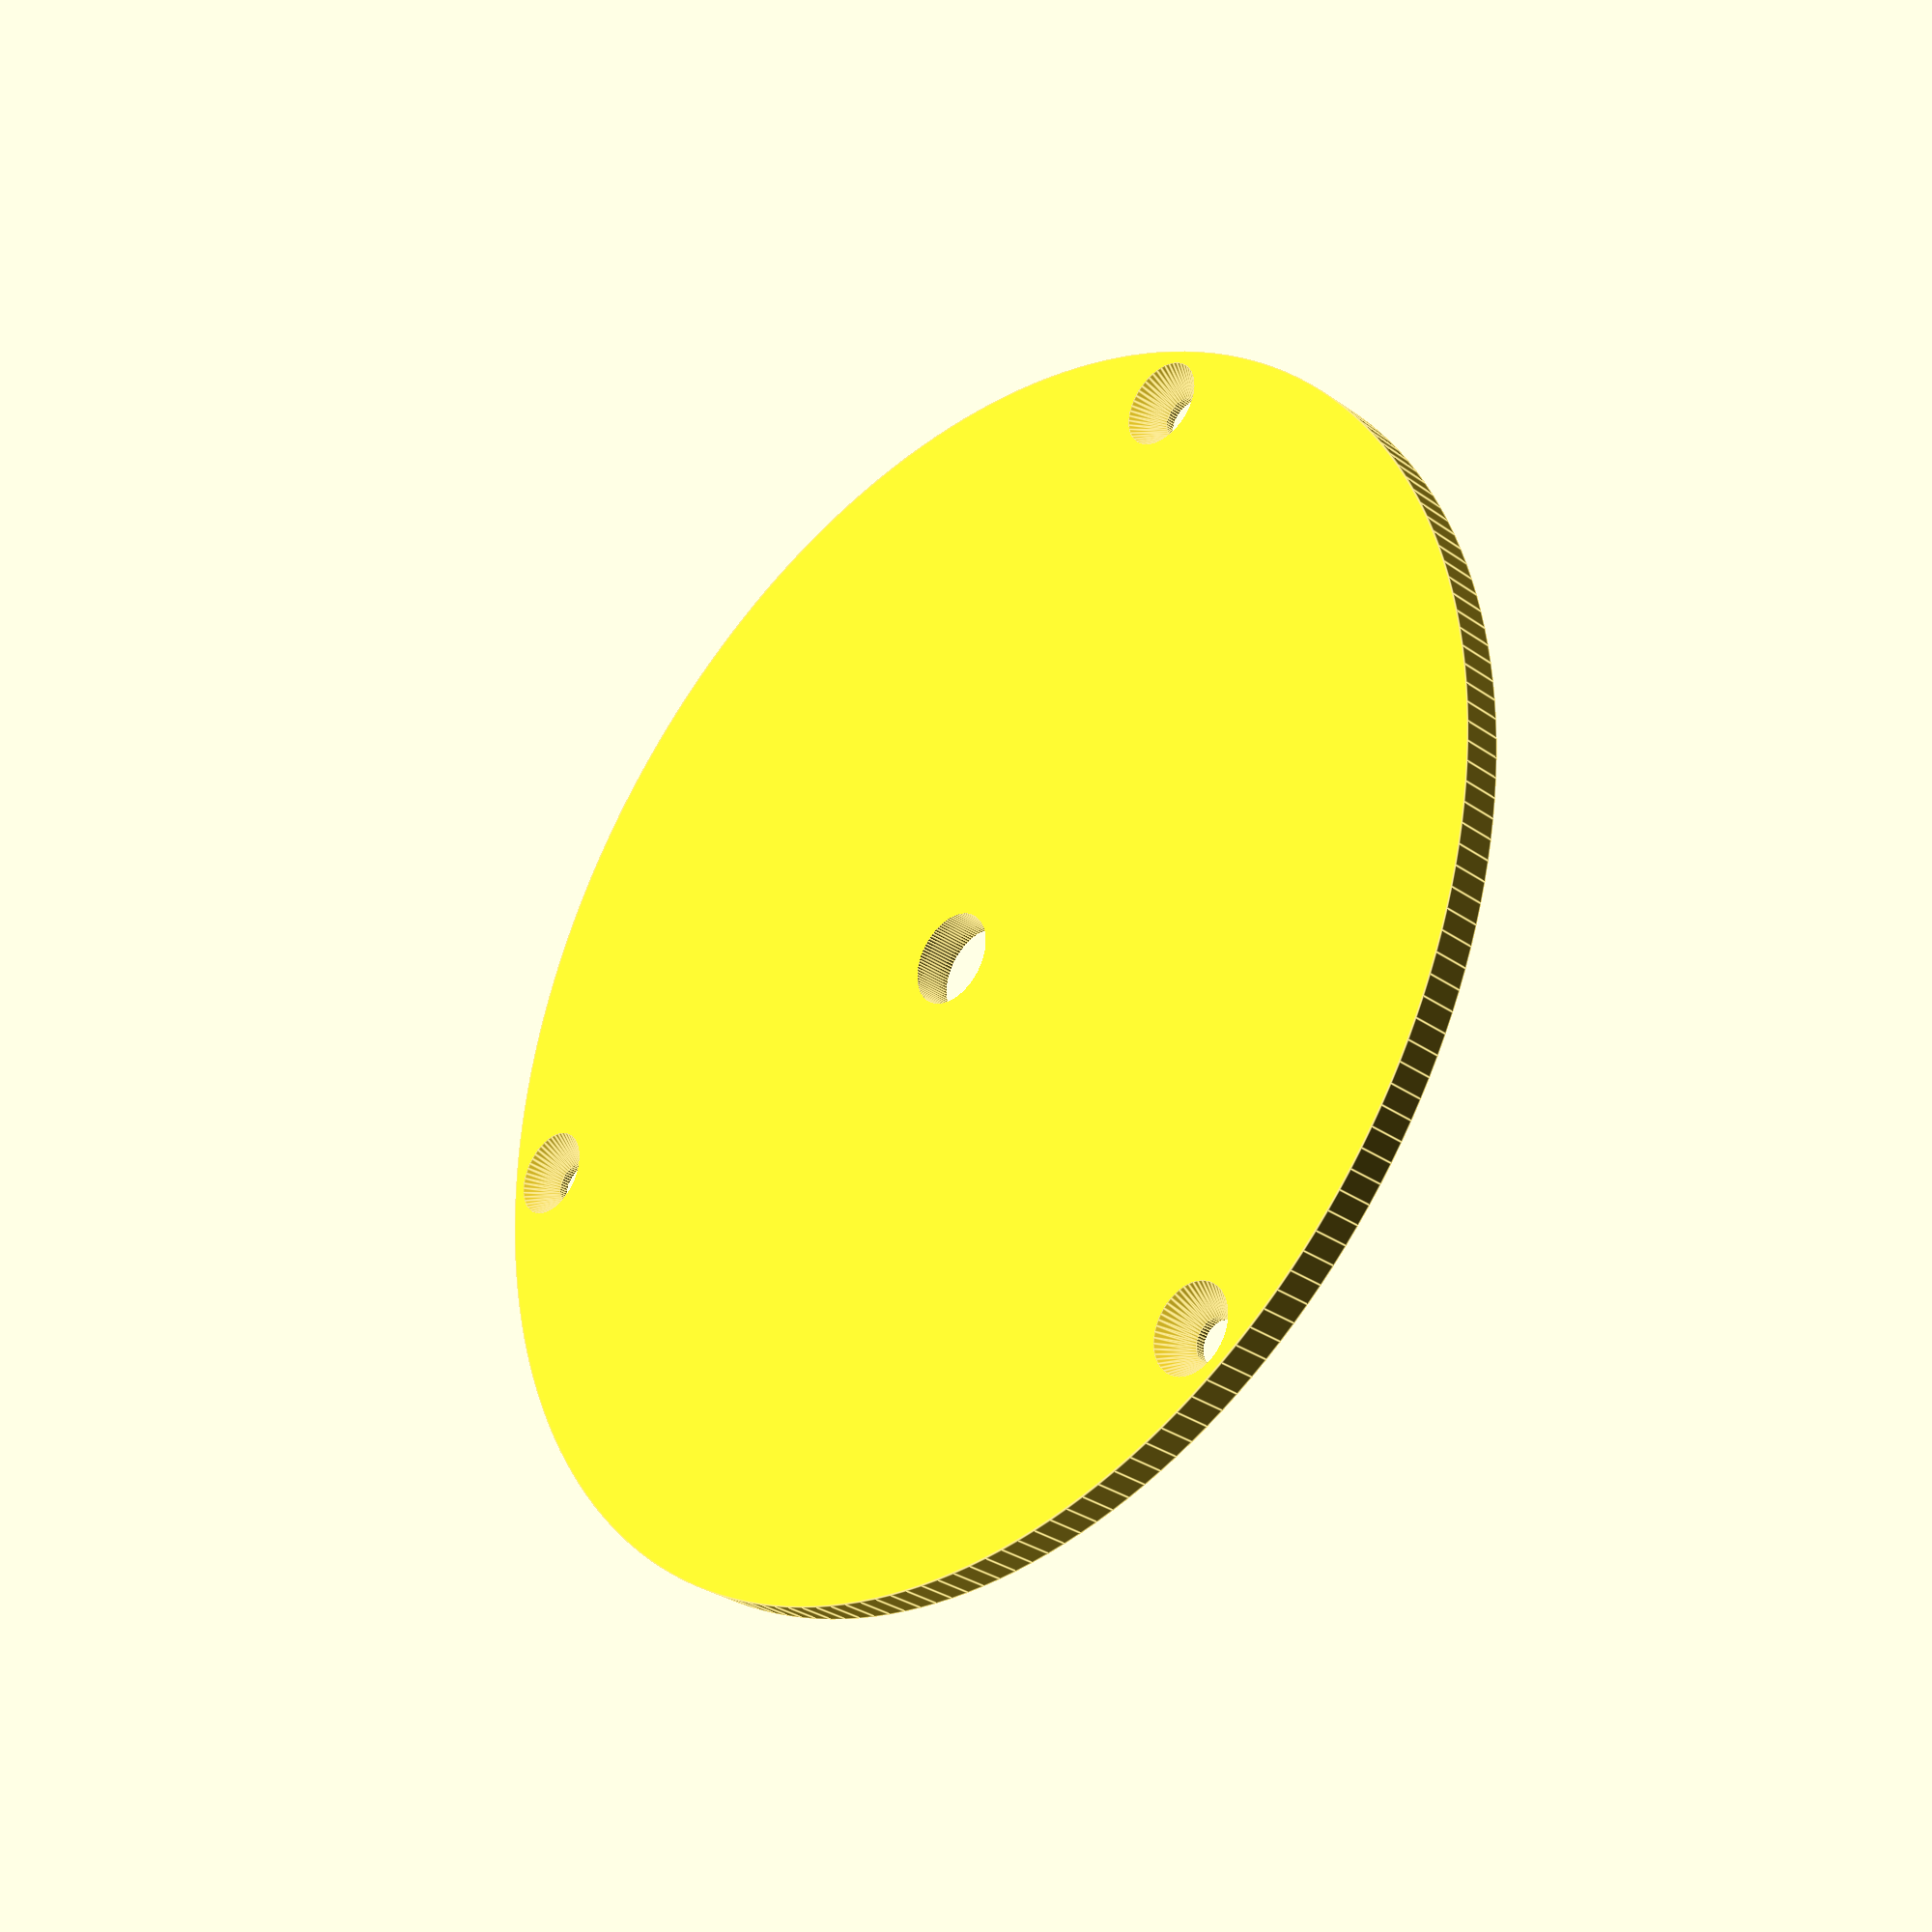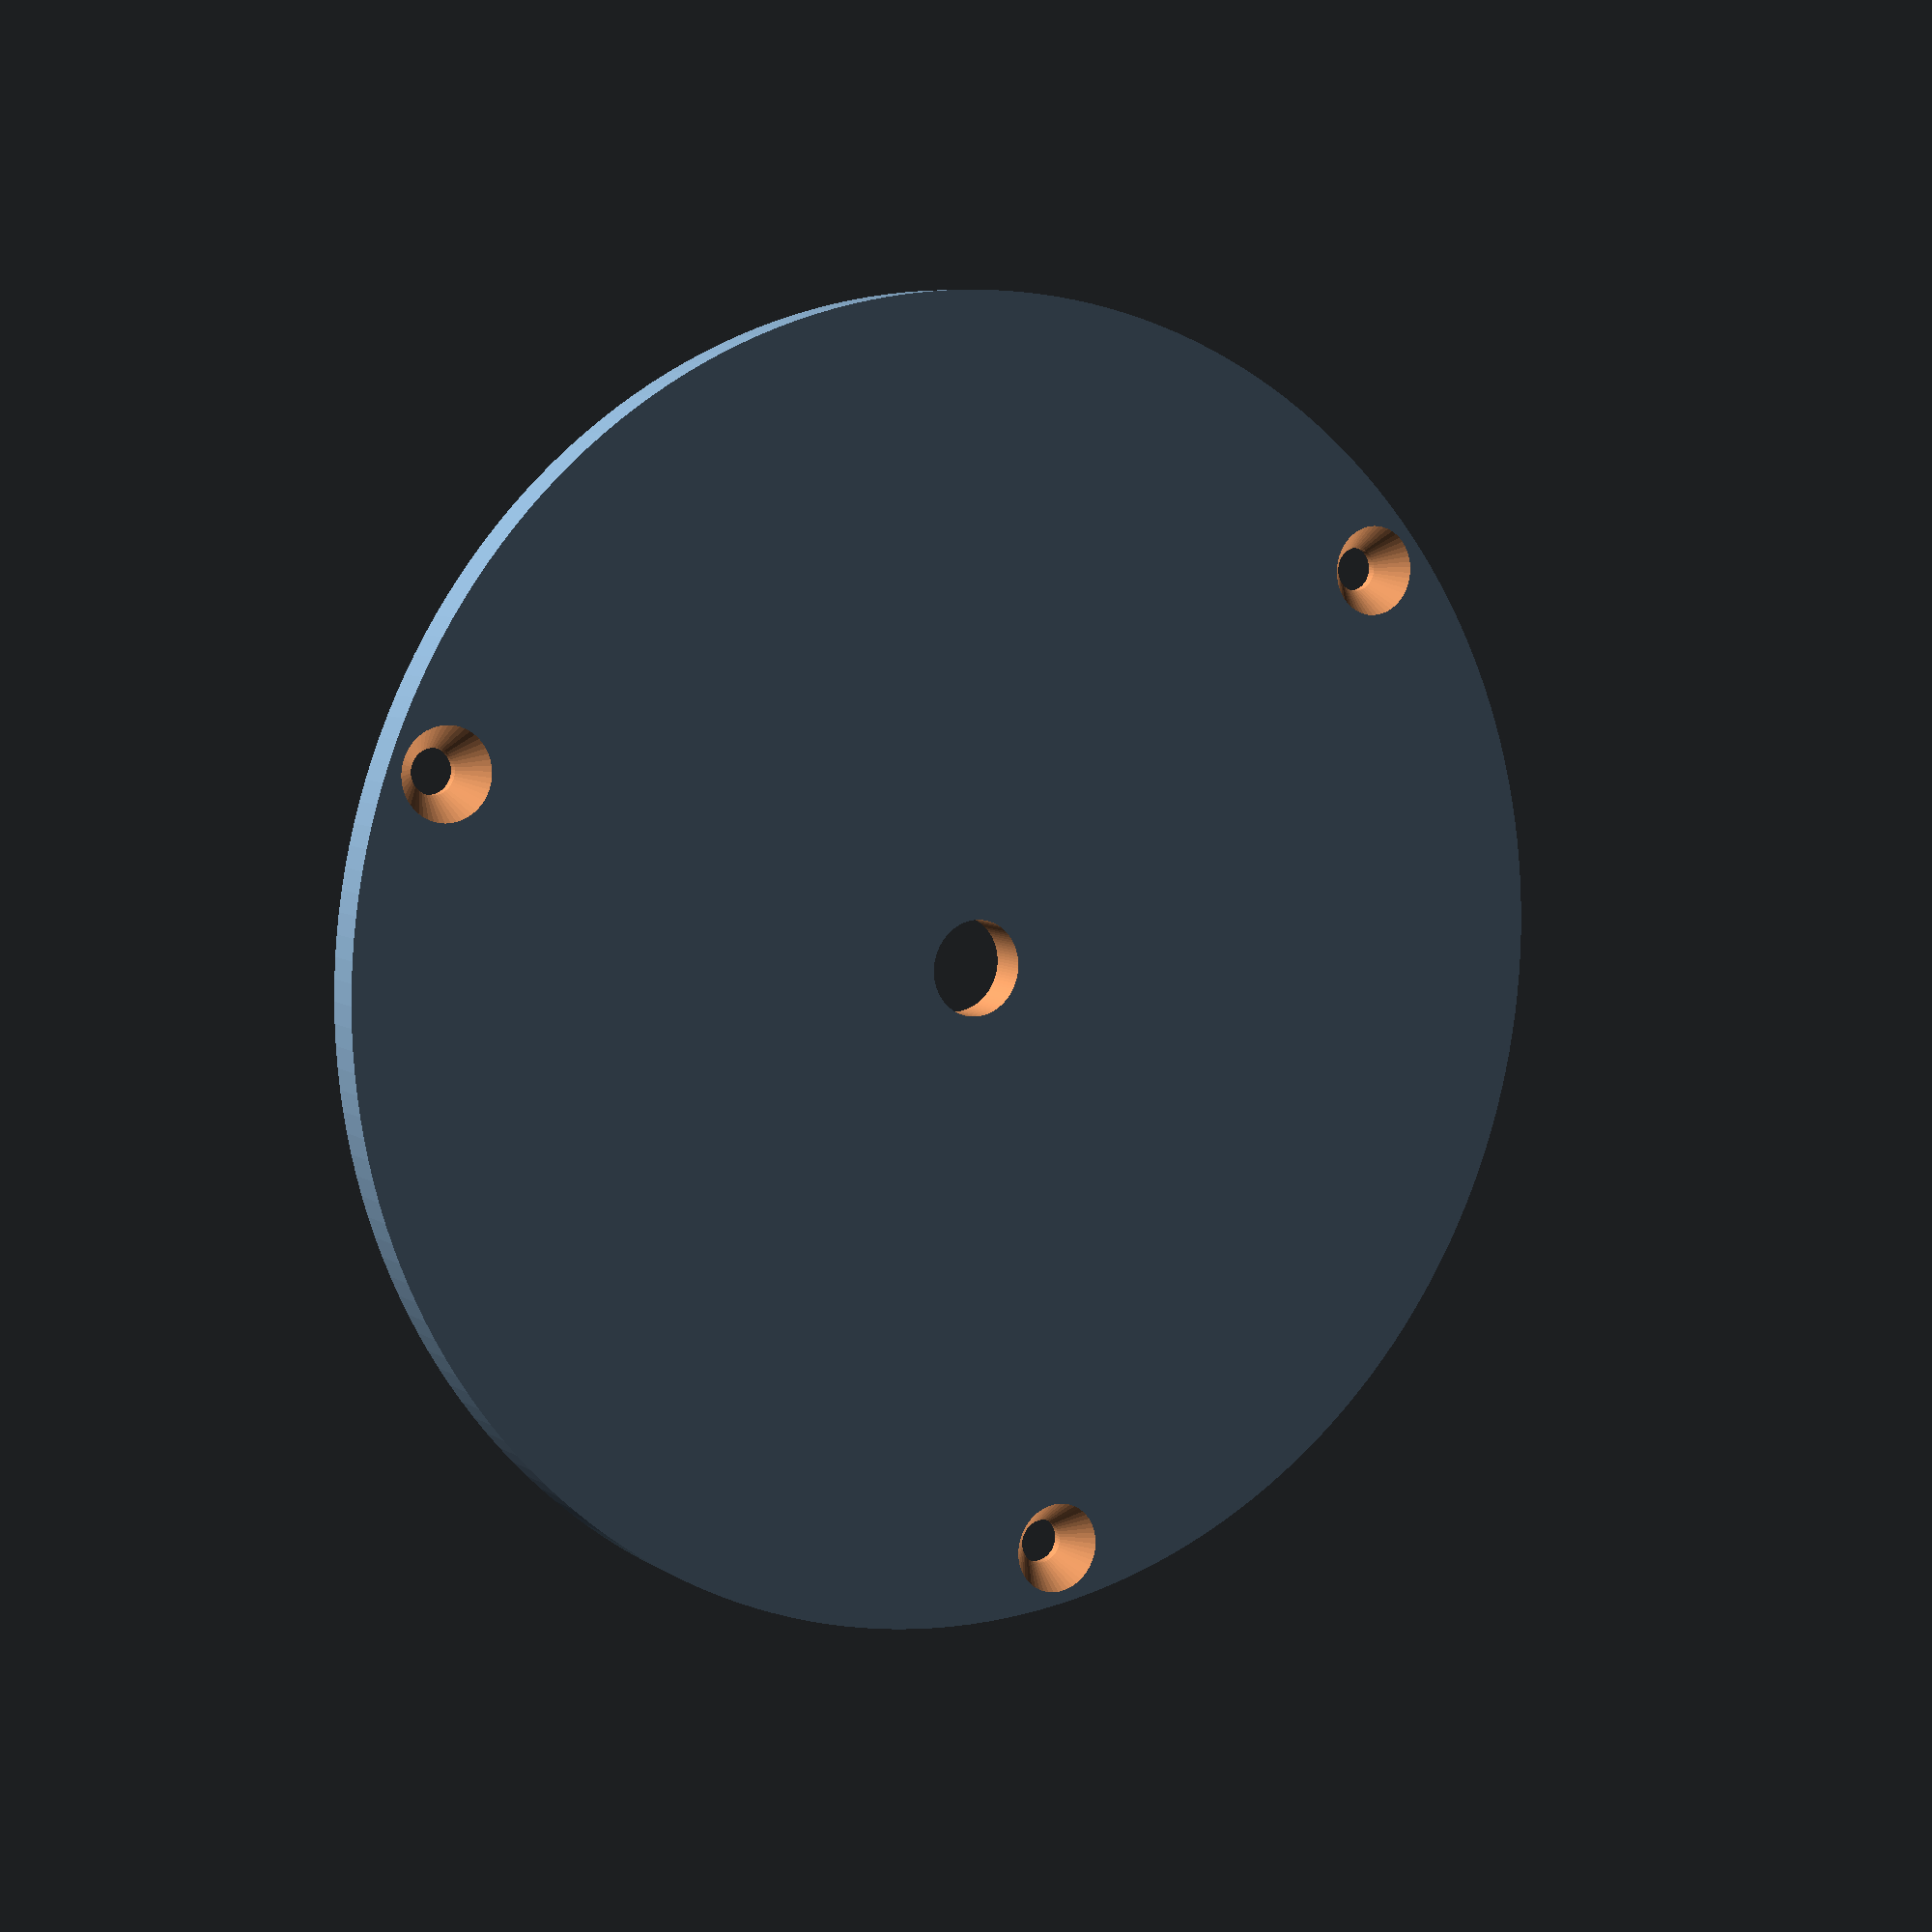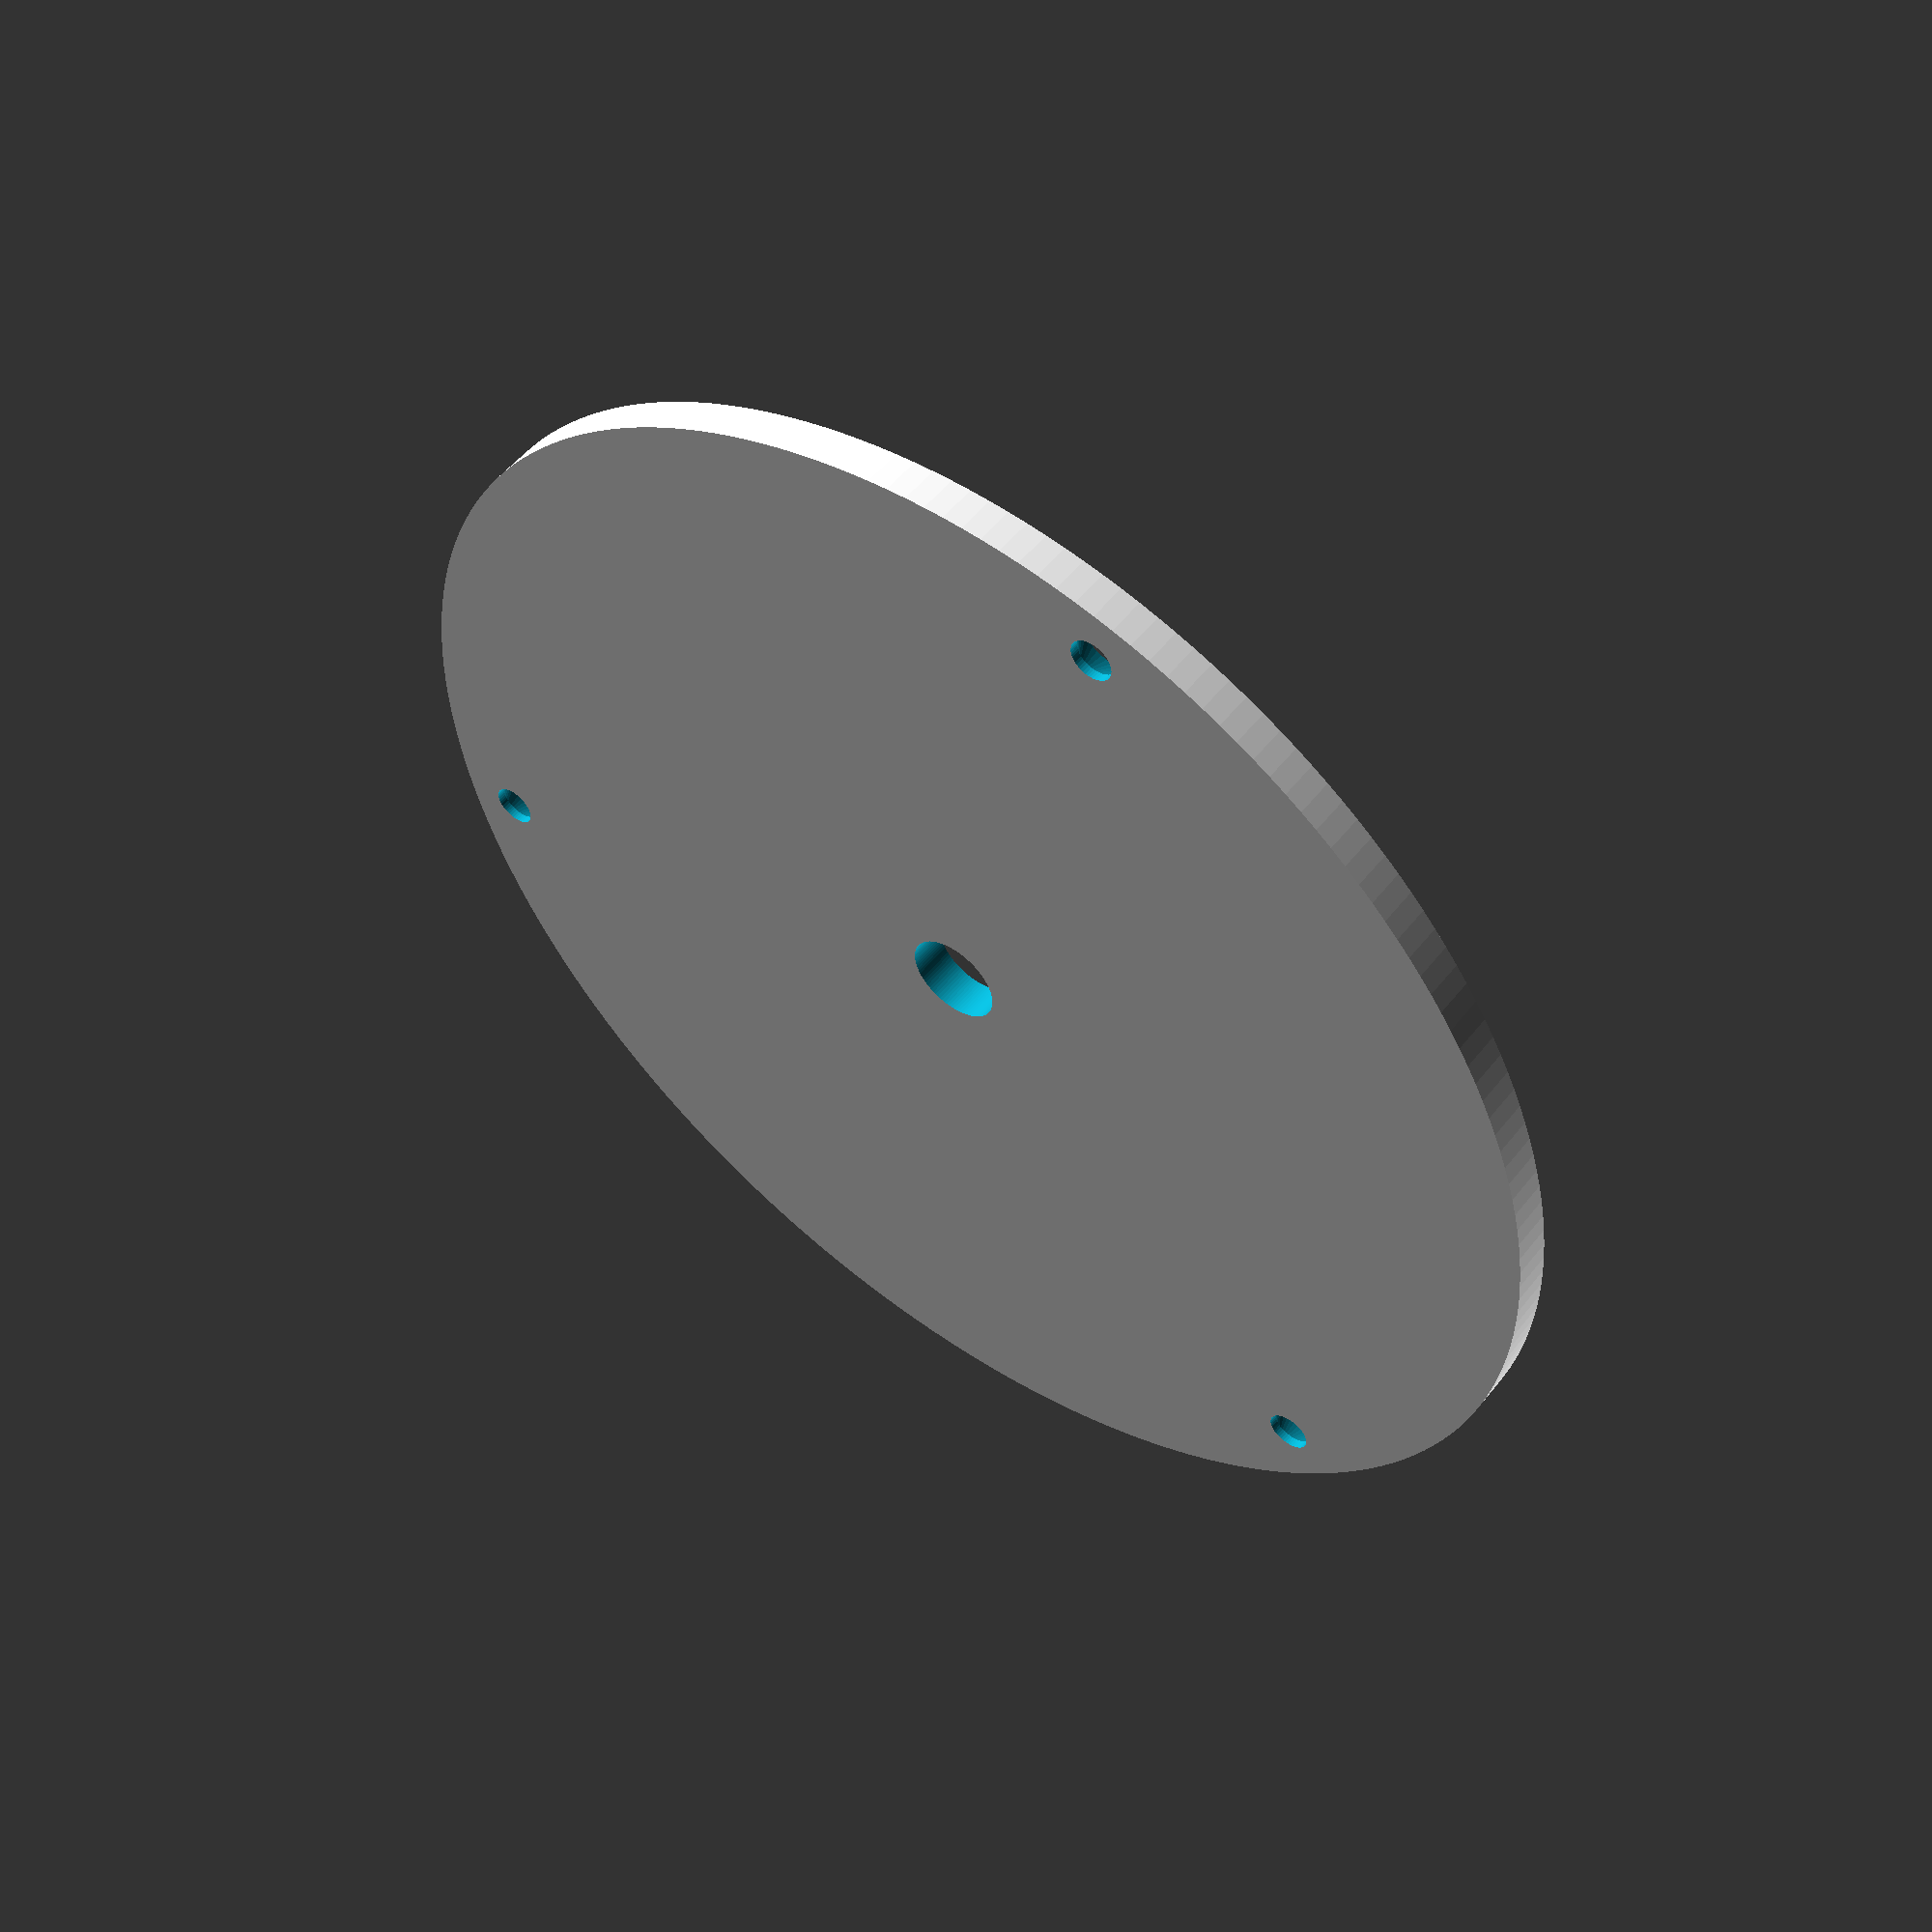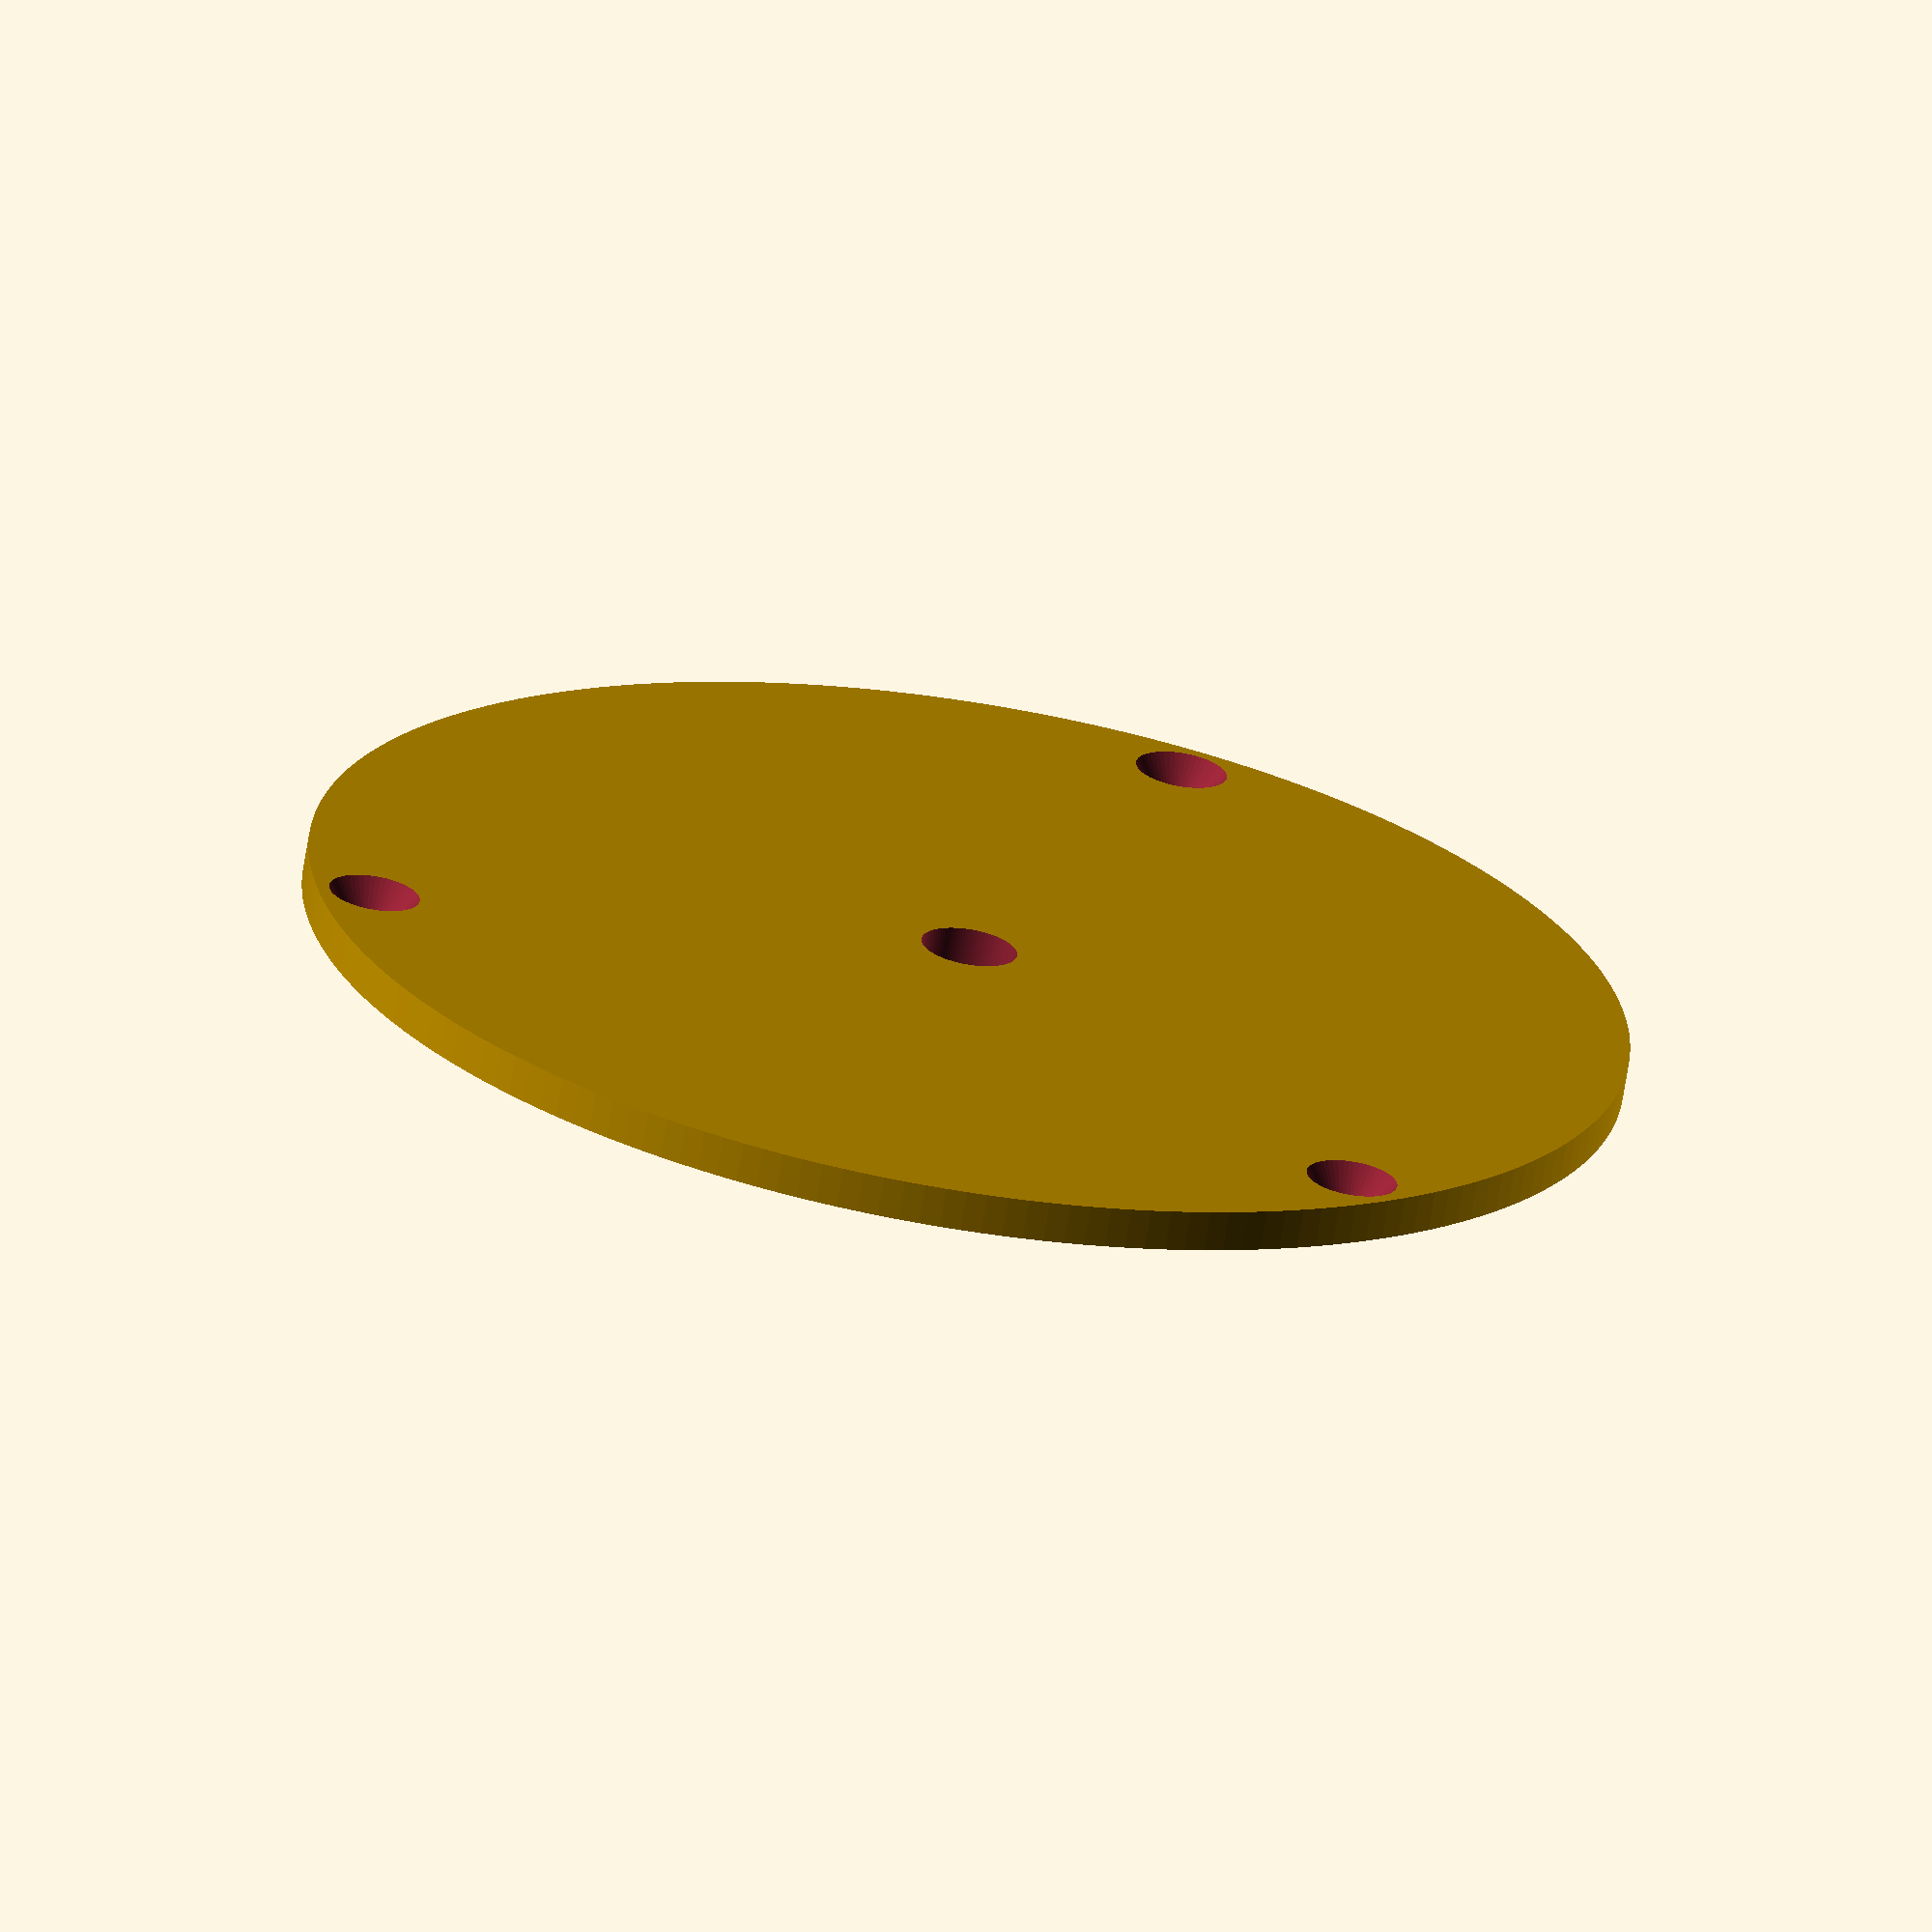
<openscad>
// Router plate used in an older model Rockler Router Lift.
// Outer diameter of the plate is roughly 4 11/32" in diameter.
//
// The reason that I made these, other than they have replaced
// the lift with better ones (multiple gears) and I cannot find
// a plate that will fit this one, is because I need a way to 
// specify multiple bit holes so that the plate that I use matches
// the bit.  
//
// Set CENTER_HOLE_DIAMETER to something slightly large than the bit
// diameter. 

// All measurements in millimeters

// Main disk dimensions
DISK_DIAMETER = 110.3;  
DISK_THICKNESS = 3.4;  
CENTER_HOLE_DIAMETER = 8;  

// Screw hole parameters
NUMBER_SCREW_HOLES = 3;
SCREW_HOLE_DIAMETER = 3.7;  
SCREW_HEAD_DIAMETER = 7.6;
EDGE_TO_HOLE_DISTANCE = 3;  // Distance from disk edge to outer screw wall
CHAMFER_START_FROM_BOTTOM = 0.75;  // Where chamfer begins from bottom

// Calculated values
SCREW_CIRCLE_OFFSET = (DISK_DIAMETER / 2) - EDGE_TO_HOLE_DISTANCE - (SCREW_HOLE_DIAMETER / 2);
CHAMFER_HEIGHT = DISK_THICKNESS - CHAMFER_START_FROM_BOTTOM;  

// Module for a single screw hole with chamfer
module screw_hole_with_chamfer() {
    union() {
        // Main screw hole
        translate([0, 0, -1])
            cylinder(h=DISK_THICKNESS + 2, d=SCREW_HOLE_DIAMETER, $fn=50);
        
        // Chamfer
 
        translate([0, 0, CHAMFER_START_FROM_BOTTOM])
            cylinder(h=CHAMFER_HEIGHT+0.01,  // Adding 0.001 to go through the plane 
                    d1=SCREW_HOLE_DIAMETER, 
                    d2=SCREW_HEAD_DIAMETER, 
                    $fn=50);
 
    }
}

difference() {
    // Main disk body
    cylinder(h=DISK_THICKNESS, d=DISK_DIAMETER, $fn=200);
    
    // Center hole
    translate([0, 0, -1])
        cylinder(h=DISK_THICKNESS + 2, d=CENTER_HOLE_DIAMETER, $fn=100);
    
    // Create screw holes with chamfers
    for (i = [0:NUMBER_SCREW_HOLES-1]) {
        rotate([0, 0, i * (360 / NUMBER_SCREW_HOLES)])
             translate([SCREW_CIRCLE_OFFSET, 0, 0])
                screw_hole_with_chamfer();
    }
}
</openscad>
<views>
elev=211.6 azim=359.7 roll=134.8 proj=p view=edges
elev=352.7 azim=321.0 roll=330.1 proj=p view=wireframe
elev=127.4 azim=195.3 roll=322.9 proj=p view=solid
elev=248.5 azim=230.6 roll=189.3 proj=o view=wireframe
</views>
